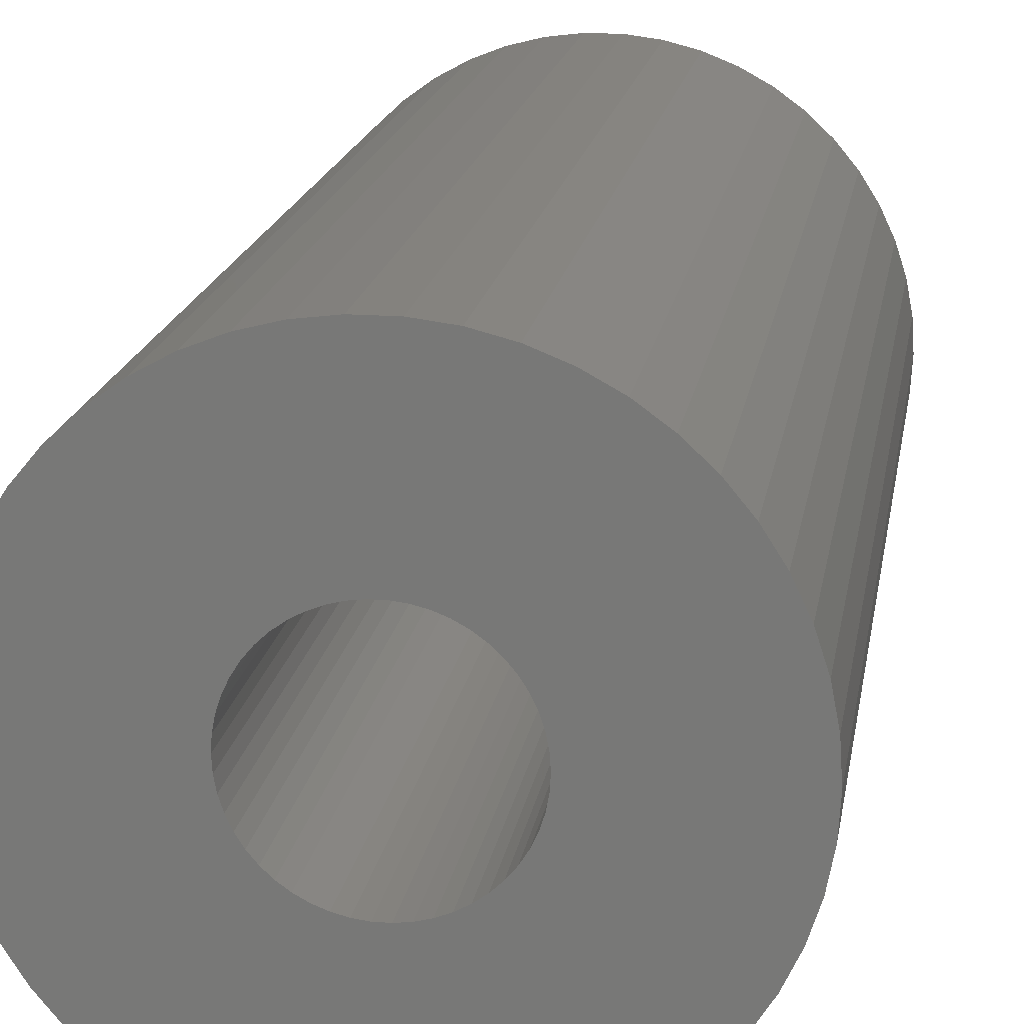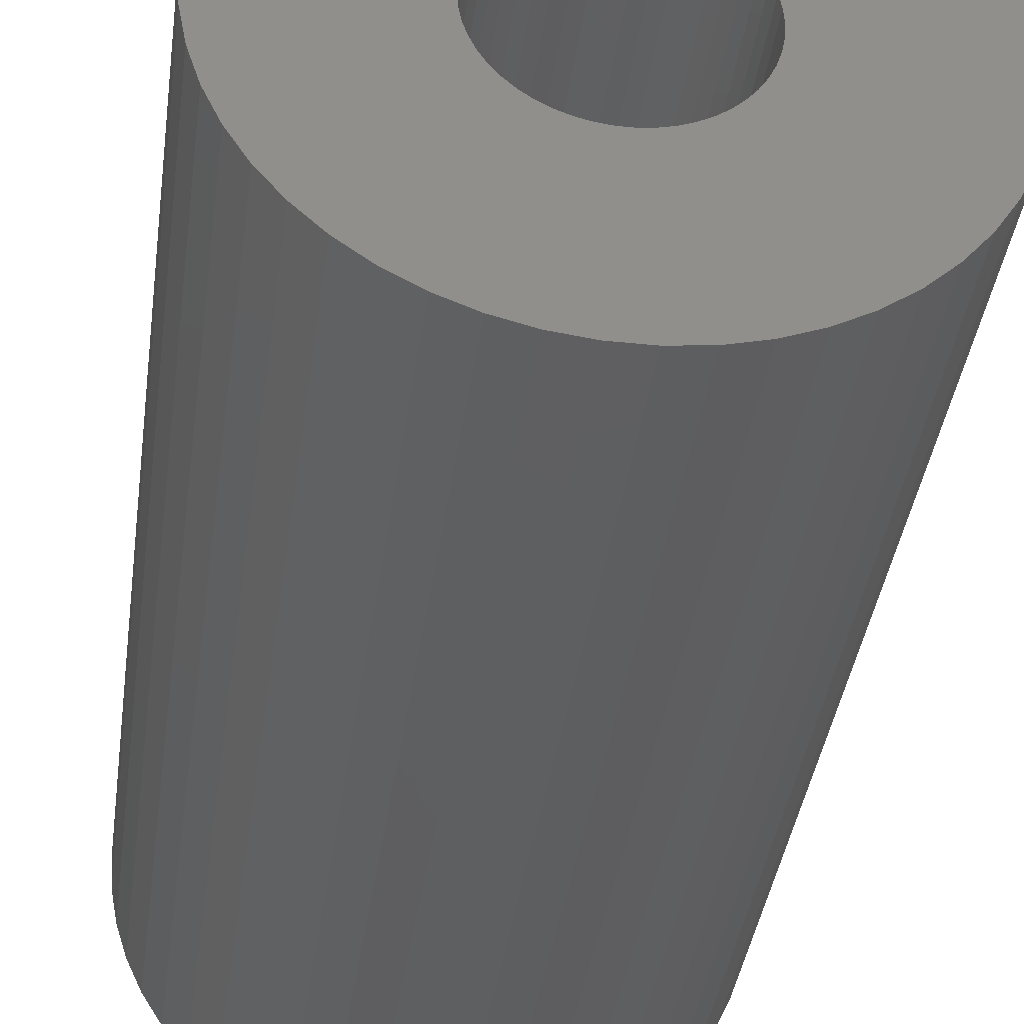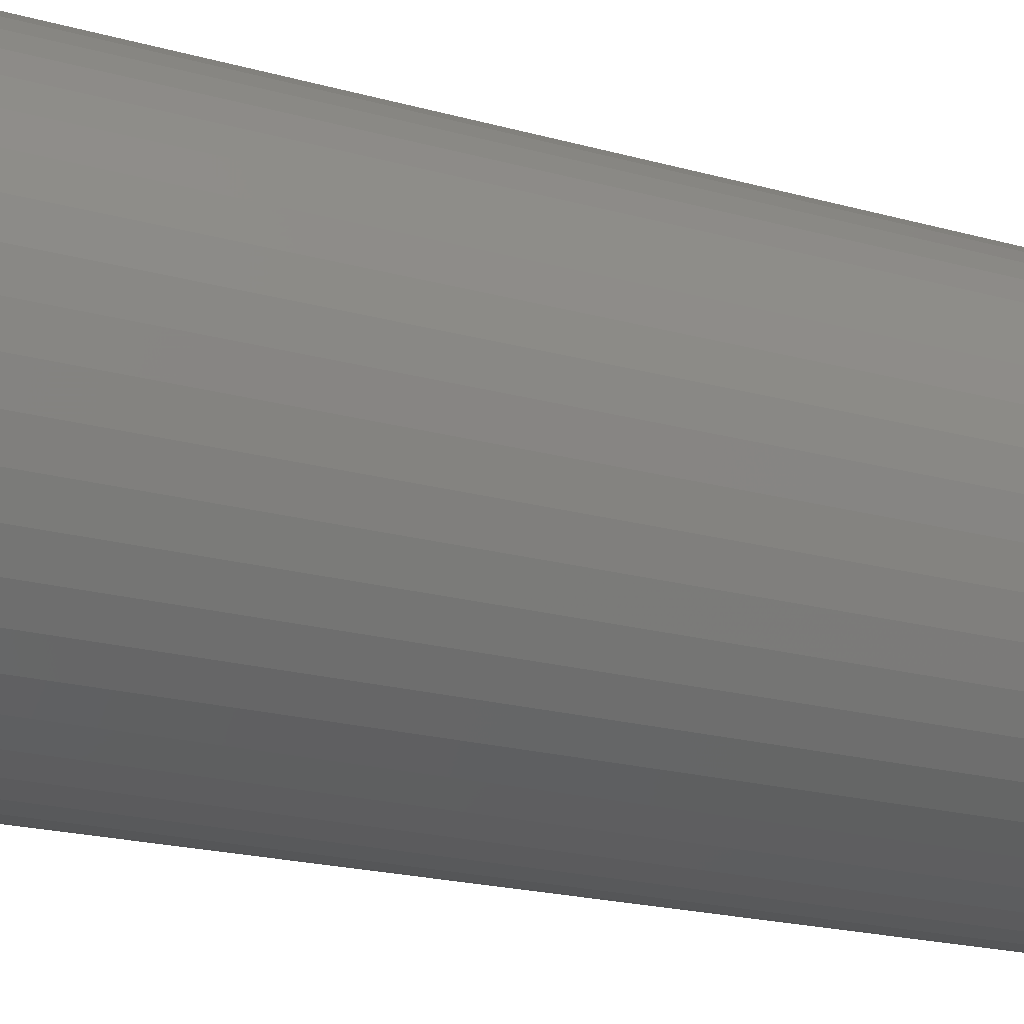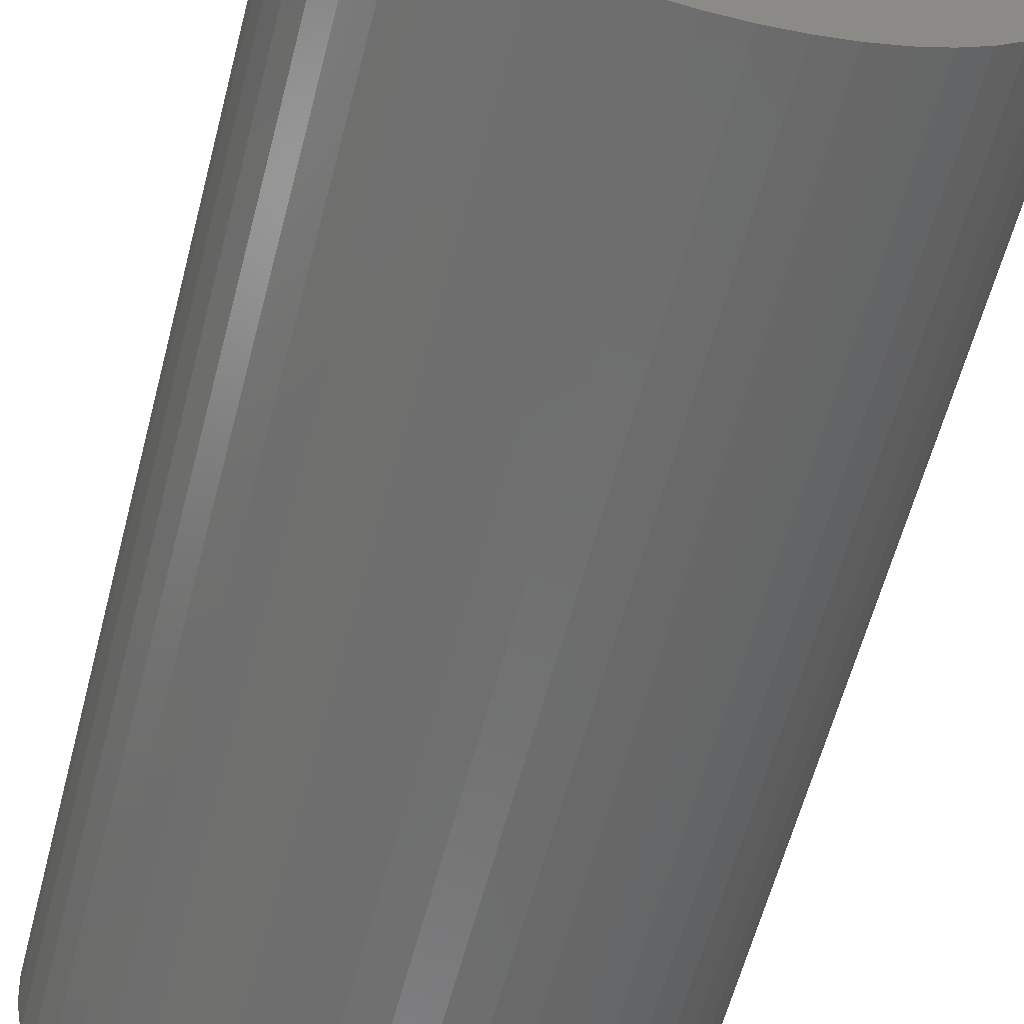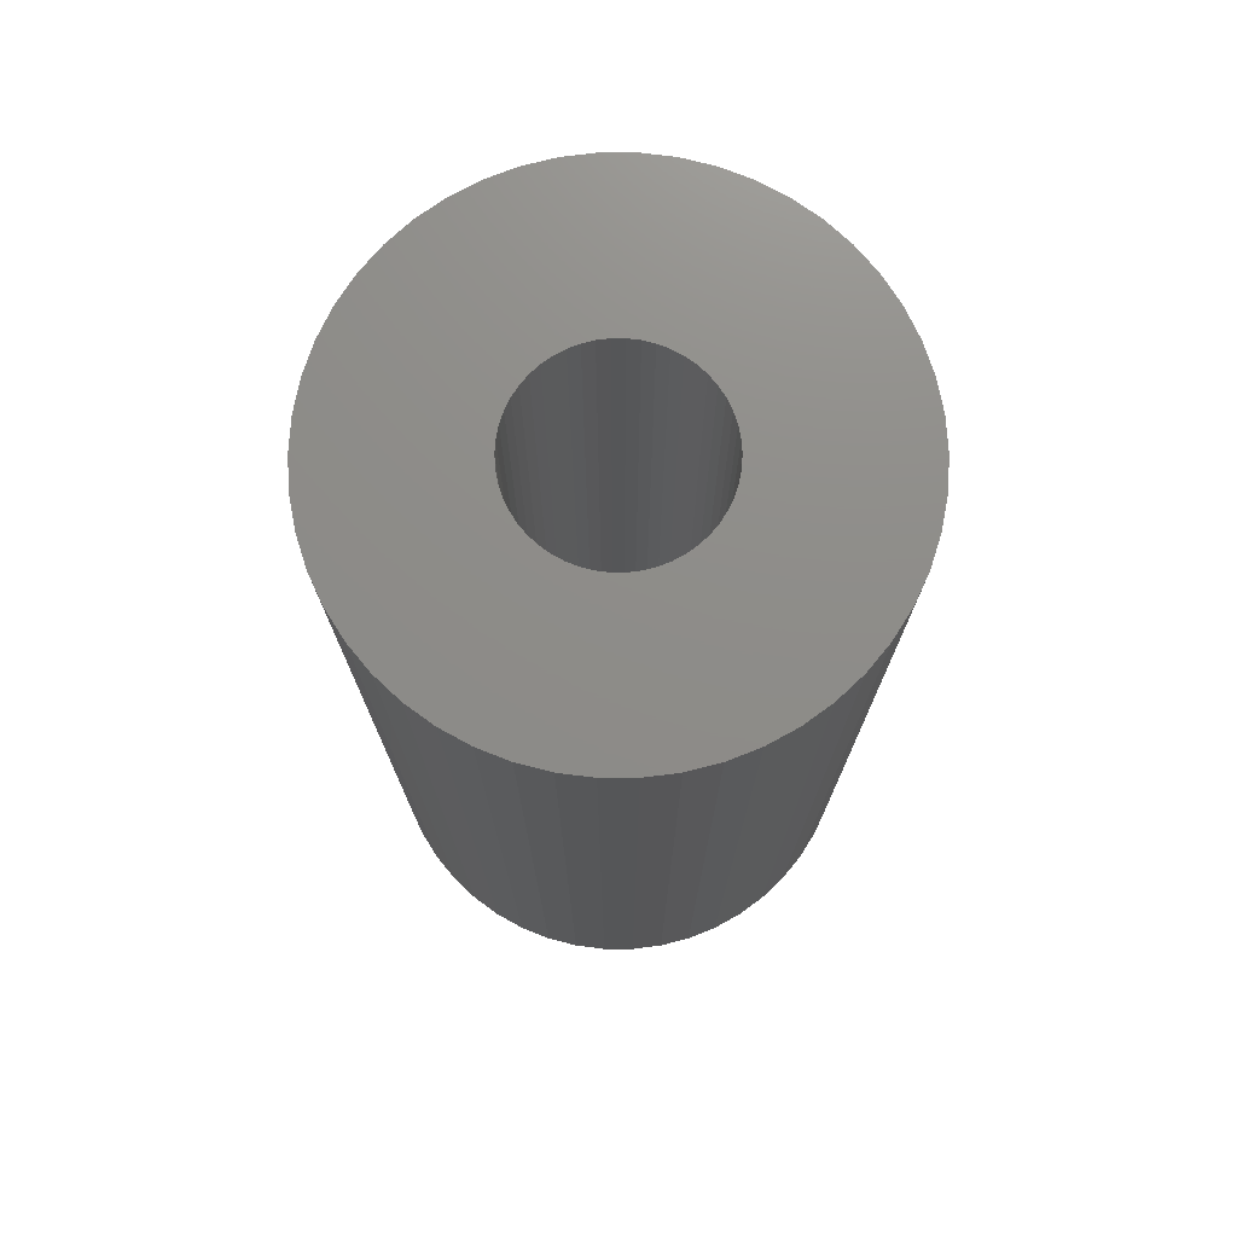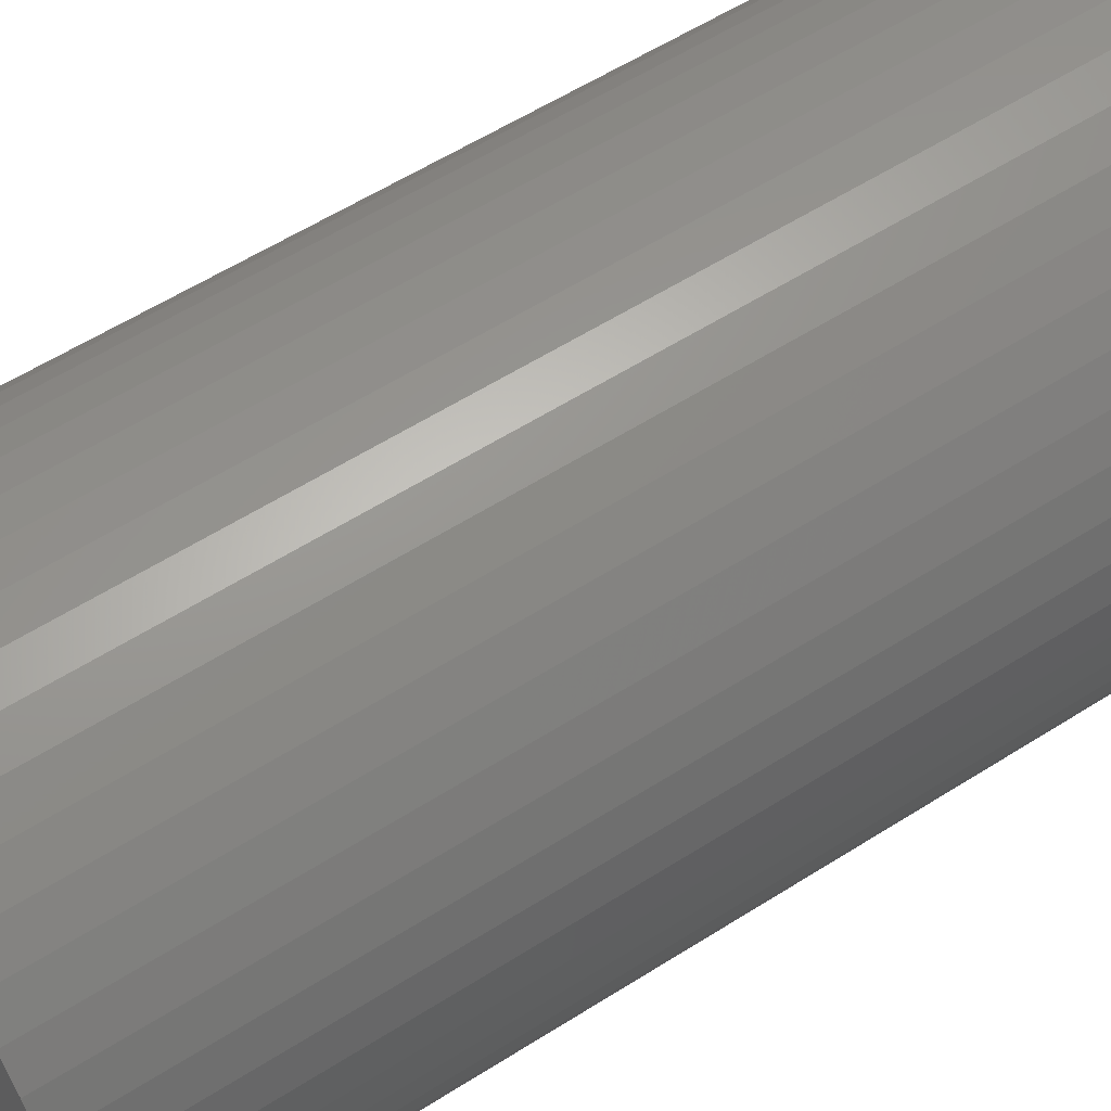
<metadata>
{"format":"stl","ext":"stl","renderer":"f3d","projection":"perspective","resolution":1024,"background":"white","views":[{"elev":17.1,"azim":-171.2,"up":"+Y"},{"elev":-37.8,"azim":172.4,"up":"+Y"},{"elev":-20.9,"azim":63.5,"up":"+Y"},{"elev":-60.0,"azim":-14.5,"up":"+Y"},{"elev":74.6,"azim":14.4,"up":"+Z"},{"elev":58.2,"azim":-123.3,"up":"+Y"}]}
</metadata>
<code>
# stl→obj: 200 verts, 400 faces
v 4 0 7.5
v 3.968 0.5013 -7.5
v 3.968 0.5013 7.5
v 4 0 -7.5
v -4 0 -7.5
v -3.968 0.5013 7.5
v -3.968 0.5013 -7.5
v -4 0 7.5
v 0.2512 3.992 -7.5
v -0.2512 3.992 7.5
v 0.2512 3.992 7.5
v -0.2512 3.992 -7.5
v -0.2512 -3.992 -7.5
v 0.2512 -3.992 7.5
v -0.2512 -3.992 7.5
v 0.2512 -3.992 -7.5
v 2.916 2.738 -7.5
v 2.55 3.082 7.5
v 2.916 2.738 7.5
v 2.55 3.082 -7.5
v -2.55 3.082 -7.5
v -2.916 2.738 7.5
v -2.55 3.082 7.5
v -2.916 2.738 -7.5
v -1.236 3.804 -7.5
v -1.703 3.619 7.5
v -1.236 3.804 7.5
v -1.703 3.619 -7.5
v 3.505 -1.927 7.5
v 3.719 -1.472 -7.5
v 3.719 -1.472 7.5
v 3.505 -1.927 -7.5
v 3.719 1.472 7.5
v 3.505 1.927 -7.5
v 3.505 1.927 7.5
v 3.719 1.472 -7.5
v 3.236 2.351 -7.5
v 3.236 2.351 7.5
v 1.703 3.619 -7.5
v 1.236 3.804 7.5
v 1.703 3.619 7.5
v 1.236 3.804 -7.5
v 0.7495 3.929 7.5
v 0.7495 3.929 -7.5
v 2.143 3.377 7.5
v 2.143 3.377 -7.5
v -3.719 1.472 -7.5
v -3.505 1.927 7.5
v -3.505 1.927 -7.5
v -3.719 1.472 7.5
v -3.236 2.351 -7.5
v -3.236 2.351 7.5
v -3.874 0.9948 -7.5
v -3.874 0.9948 7.5
v -2.143 3.377 7.5
v -2.143 3.377 -7.5
v -0.7495 3.929 -7.5
v -0.7495 3.929 7.5
v 0.7495 -3.929 7.5
v 0.7495 -3.929 -7.5
v 1.236 -3.804 -7.5
v 1.703 -3.619 7.5
v 1.236 -3.804 7.5
v 1.703 -3.619 -7.5
v 3.874 0.9948 7.5
v 3.874 0.9948 -7.5
v 1.5 0 7.5
v 1.488 0.188 7.5
v 3.968 -0.5013 7.5
v 1.453 0.373 7.5
v 1.488 -0.188 7.5
v 1.395 0.5522 7.5
v 3.874 -0.9948 7.5
v 1.314 0.7226 7.5
v 1.453 -0.373 7.5
v 1.214 0.8817 7.5
v 1.093 1.027 7.5
v 1.395 -0.5522 7.5
v 0.9561 1.156 7.5
v 0.8037 1.266 7.5
v 1.314 -0.7226 7.5
v 3.236 -2.351 7.5
v 0.6387 1.357 7.5
v 0.4635 1.427 7.5
v 0.2811 1.473 7.5
v 0.09418 1.497 7.5
v -0.09418 1.497 7.5
v -0.2811 1.473 7.5
v -0.4635 1.427 7.5
v -0.6387 1.357 7.5
v -0.8037 1.266 7.5
v -0.9561 1.156 7.5
v -1.093 1.027 7.5
v -1.214 0.8817 7.5
v -1.314 0.7226 7.5
v 1.214 -0.8817 7.5
v 2.916 -2.738 7.5
v 1.093 -1.027 7.5
v 2.55 -3.082 7.5
v 0.9561 -1.156 7.5
v 2.143 -3.377 7.5
v 0.8037 -1.266 7.5
v 0.6387 -1.357 7.5
v 0.4635 -1.427 7.5
v 0.2811 -1.473 7.5
v 0.09418 -1.497 7.5
v -0.09418 -1.497 7.5
v -0.2811 -1.473 7.5
v -0.7495 -3.929 7.5
v -0.4635 -1.427 7.5
v -1.236 -3.804 7.5
v -0.6387 -1.357 7.5
v -1.703 -3.619 7.5
v -0.8037 -1.266 7.5
v -2.143 -3.377 7.5
v -0.9561 -1.156 7.5
v -2.55 -3.082 7.5
v -1.093 -1.027 7.5
v -2.916 -2.738 7.5
v -1.214 -0.8817 7.5
v -3.236 -2.351 7.5
v -1.314 -0.7226 7.5
v -3.505 -1.927 7.5
v -1.395 -0.5522 7.5
v -3.719 -1.472 7.5
v -1.453 -0.373 7.5
v -3.874 -0.9948 7.5
v -1.488 -0.188 7.5
v -3.968 -0.5013 7.5
v -1.5 0 7.5
v -1.395 0.5522 7.5
v -1.453 0.373 7.5
v -1.488 0.188 7.5
v 3.968 -0.5013 -7.5
v 2.143 -3.377 -7.5
v 3.236 -2.351 -7.5
v 2.916 -2.738 -7.5
v 3.874 -0.9948 -7.5
v -2.916 -2.738 -7.5
v -2.55 -3.082 -7.5
v -3.505 -1.927 -7.5
v -3.719 -1.472 -7.5
v -3.236 -2.351 -7.5
v 1.5 0 -7.5
v 1.488 -0.188 -7.5
v 1.453 -0.373 -7.5
v 1.488 0.188 -7.5
v 1.395 -0.5522 -7.5
v 1.314 -0.7226 -7.5
v 1.453 0.373 -7.5
v 1.214 -0.8817 -7.5
v 1.093 -1.027 -7.5
v 2.55 -3.082 -7.5
v 1.395 0.5522 -7.5
v 0.9561 -1.156 -7.5
v 0.8037 -1.266 -7.5
v 1.314 0.7226 -7.5
v 0.6387 -1.357 -7.5
v 0.4635 -1.427 -7.5
v 0.2811 -1.473 -7.5
v 0.09418 -1.497 -7.5
v -0.09418 -1.497 -7.5
v -0.2811 -1.473 -7.5
v -0.7495 -3.929 -7.5
v -0.4635 -1.427 -7.5
v -1.236 -3.804 -7.5
v -0.6387 -1.357 -7.5
v -1.703 -3.619 -7.5
v -0.8037 -1.266 -7.5
v -2.143 -3.377 -7.5
v -0.9561 -1.156 -7.5
v -1.093 -1.027 -7.5
v -1.214 -0.8817 -7.5
v -1.314 -0.7226 -7.5
v 1.214 0.8817 -7.5
v 1.093 1.027 -7.5
v 0.9561 1.156 -7.5
v 0.8037 1.266 -7.5
v 0.6387 1.357 -7.5
v 0.4635 1.427 -7.5
v 0.2811 1.473 -7.5
v 0.09418 1.497 -7.5
v -0.09418 1.497 -7.5
v -0.2811 1.473 -7.5
v -0.4635 1.427 -7.5
v -0.6387 1.357 -7.5
v -0.8037 1.266 -7.5
v -0.9561 1.156 -7.5
v -1.093 1.027 -7.5
v -1.214 0.8817 -7.5
v -1.314 0.7226 -7.5
v -1.395 0.5522 -7.5
v -1.453 0.373 -7.5
v -1.488 0.188 -7.5
v -1.5 0 -7.5
v -1.395 -0.5522 -7.5
v -1.453 -0.373 -7.5
v -3.874 -0.9948 -7.5
v -1.488 -0.188 -7.5
v -3.968 -0.5013 -7.5
f 1 2 3
f 2 1 4
f 5 6 7
f 6 5 8
f 9 10 11
f 10 9 12
f 13 14 15
f 14 13 16
f 17 18 19
f 18 17 20
f 21 22 23
f 22 21 24
f 25 26 27
f 26 25 28
f 29 30 31
f 30 29 32
f 33 34 35
f 34 33 36
f 35 37 38
f 37 35 34
f 39 40 41
f 40 39 42
f 42 43 40
f 43 42 44
f 20 45 18
f 45 20 46
f 47 48 49
f 48 47 50
f 51 22 24
f 22 51 52
f 53 50 47
f 50 53 54
f 28 55 26
f 55 28 56
f 57 27 58
f 27 57 25
f 16 59 14
f 59 16 60
f 61 62 63
f 62 61 64
f 65 36 33
f 36 65 66
f 3 66 65
f 66 3 2
f 38 17 19
f 17 38 37
f 44 11 43
f 11 44 9
f 46 41 45
f 41 46 39
f 49 52 51
f 52 49 48
f 7 54 53
f 54 7 6
f 67 1 3
f 68 3 65
f 1 67 69
f 70 65 33
f 71 69 67
f 72 33 35
f 69 71 73
f 74 35 38
f 75 73 71
f 76 38 19
f 73 75 31
f 77 19 18
f 78 31 75
f 79 18 45
f 31 78 29
f 80 45 41
f 81 29 78
f 29 81 82
f 3 68 67
f 65 70 68
f 33 72 70
f 35 74 72
f 83 41 40
f 38 76 74
f 19 77 76
f 18 79 77
f 45 80 79
f 84 40 43
f 41 83 80
f 40 84 83
f 43 85 84
f 11 85 43
f 11 86 85
f 11 87 86
f 10 87 11
f 10 88 87
f 58 88 10
f 88 58 89
f 27 89 58
f 89 27 90
f 26 90 27
f 90 26 91
f 55 91 26
f 91 55 92
f 23 92 55
f 92 23 93
f 22 93 23
f 93 22 94
f 94 52 95
f 52 94 22
f 96 82 81
f 82 96 97
f 98 97 96
f 97 98 99
f 100 99 98
f 99 100 101
f 102 101 100
f 101 102 62
f 103 62 102
f 62 103 63
f 104 63 103
f 63 104 59
f 105 59 104
f 105 14 59
f 106 14 105
f 107 14 106
f 107 15 14
f 108 15 107
f 109 108 110
f 111 110 112
f 108 109 15
f 113 112 114
f 115 114 116
f 117 116 118
f 119 118 120
f 110 111 109
f 121 120 122
f 123 122 124
f 125 124 126
f 127 126 128
f 112 113 111
f 129 128 130
f 48 95 52
f 95 48 131
f 114 115 113
f 50 131 48
f 116 117 115
f 131 50 132
f 118 119 117
f 54 132 50
f 120 121 119
f 132 54 133
f 122 123 121
f 6 133 54
f 124 125 123
f 133 6 130
f 126 127 125
f 8 130 6
f 128 129 127
f 130 8 129
f 56 23 55
f 23 56 21
f 12 58 10
f 58 12 57
f 69 4 1
f 4 69 134
f 64 101 62
f 101 64 135
f 97 136 82
f 136 97 137
f 31 138 73
f 138 31 30
f 73 134 69
f 134 73 138
f 139 117 119
f 117 139 140
f 141 125 142
f 125 141 123
f 139 121 143
f 121 139 119
f 144 4 134
f 145 134 138
f 4 144 2
f 146 138 30
f 147 2 144
f 148 30 32
f 2 147 66
f 149 32 136
f 150 66 147
f 151 136 137
f 66 150 36
f 152 137 153
f 154 36 150
f 155 153 135
f 36 154 34
f 156 135 64
f 157 34 154
f 34 157 37
f 134 145 144
f 138 146 145
f 30 148 146
f 32 149 148
f 158 64 61
f 136 151 149
f 137 152 151
f 153 155 152
f 135 156 155
f 159 61 60
f 64 158 156
f 61 159 158
f 60 160 159
f 16 160 60
f 16 161 160
f 16 162 161
f 13 162 16
f 13 163 162
f 164 163 13
f 163 164 165
f 166 165 164
f 165 166 167
f 168 167 166
f 167 168 169
f 170 169 168
f 169 170 171
f 140 171 170
f 171 140 172
f 139 172 140
f 172 139 173
f 173 143 174
f 143 173 139
f 175 37 157
f 37 175 17
f 176 17 175
f 17 176 20
f 177 20 176
f 20 177 46
f 178 46 177
f 46 178 39
f 179 39 178
f 39 179 42
f 180 42 179
f 42 180 44
f 181 44 180
f 181 9 44
f 182 9 181
f 183 9 182
f 183 12 9
f 184 12 183
f 57 184 185
f 25 185 186
f 184 57 12
f 28 186 187
f 56 187 188
f 21 188 189
f 24 189 190
f 185 25 57
f 51 190 191
f 49 191 192
f 47 192 193
f 53 193 194
f 186 28 25
f 7 194 195
f 141 174 143
f 174 141 196
f 187 56 28
f 142 196 141
f 188 21 56
f 196 142 197
f 189 24 21
f 198 197 142
f 190 51 24
f 197 198 199
f 191 49 51
f 200 199 198
f 192 47 49
f 199 200 195
f 193 53 47
f 5 195 200
f 194 7 53
f 195 5 7
f 82 32 29
f 32 82 136
f 142 127 198
f 127 142 125
f 60 63 59
f 63 60 61
f 153 97 99
f 97 153 137
f 135 99 101
f 99 135 153
f 164 15 109
f 15 164 13
f 166 109 111
f 109 166 164
f 143 123 141
f 123 143 121
f 198 129 200
f 129 198 127
f 200 8 5
f 8 200 129
f 170 113 115
f 113 170 168
f 168 111 113
f 111 168 166
f 140 115 117
f 115 140 170
f 144 68 147
f 68 144 67
f 130 194 133
f 194 130 195
f 183 86 87
f 86 183 182
f 161 107 106
f 107 161 162
f 177 77 79
f 77 177 176
f 189 92 93
f 92 189 188
f 186 89 90
f 89 186 185
f 151 81 149
f 81 151 96
f 154 74 157
f 74 154 72
f 147 70 150
f 70 147 68
f 180 83 84
f 83 180 179
f 181 84 85
f 84 181 180
f 179 80 83
f 80 179 178
f 131 191 95
f 191 131 192
f 132 192 131
f 192 132 193
f 184 87 88
f 87 184 183
f 160 106 105
f 106 160 161
f 158 104 103
f 104 158 159
f 150 72 154
f 72 150 70
f 175 77 176
f 77 175 76
f 157 76 175
f 76 157 74
f 182 85 86
f 85 182 181
f 178 79 80
f 79 178 177
f 95 190 94
f 190 95 191
f 94 189 93
f 189 94 190
f 133 193 132
f 193 133 194
f 187 90 91
f 90 187 186
f 188 91 92
f 91 188 187
f 185 88 89
f 88 185 184
f 156 103 102
f 103 156 158
f 152 100 98
f 100 152 155
f 146 71 145
f 71 146 75
f 149 78 148
f 78 149 81
f 152 96 151
f 96 152 98
f 145 67 144
f 67 145 71
f 171 118 116
f 118 171 172
f 120 174 122
f 174 120 173
f 124 197 126
f 197 124 196
f 128 195 130
f 195 128 199
f 159 105 104
f 105 159 160
f 155 102 100
f 102 155 156
f 148 75 146
f 75 148 78
f 162 108 107
f 108 162 163
f 165 112 110
f 112 165 167
f 163 110 108
f 110 163 165
f 122 196 124
f 196 122 174
f 126 199 128
f 199 126 197
f 118 173 120
f 173 118 172
f 167 114 112
f 114 167 169
f 169 116 114
f 116 169 171

</code>
